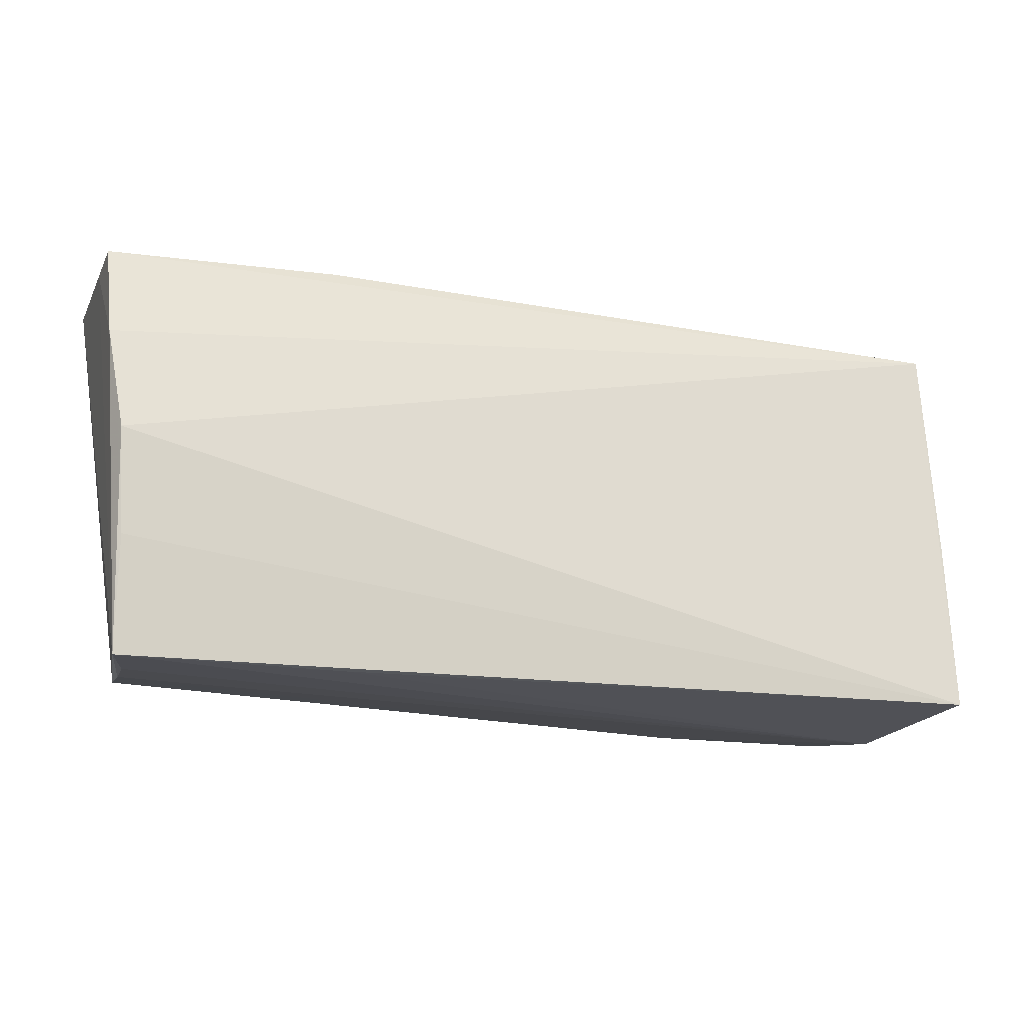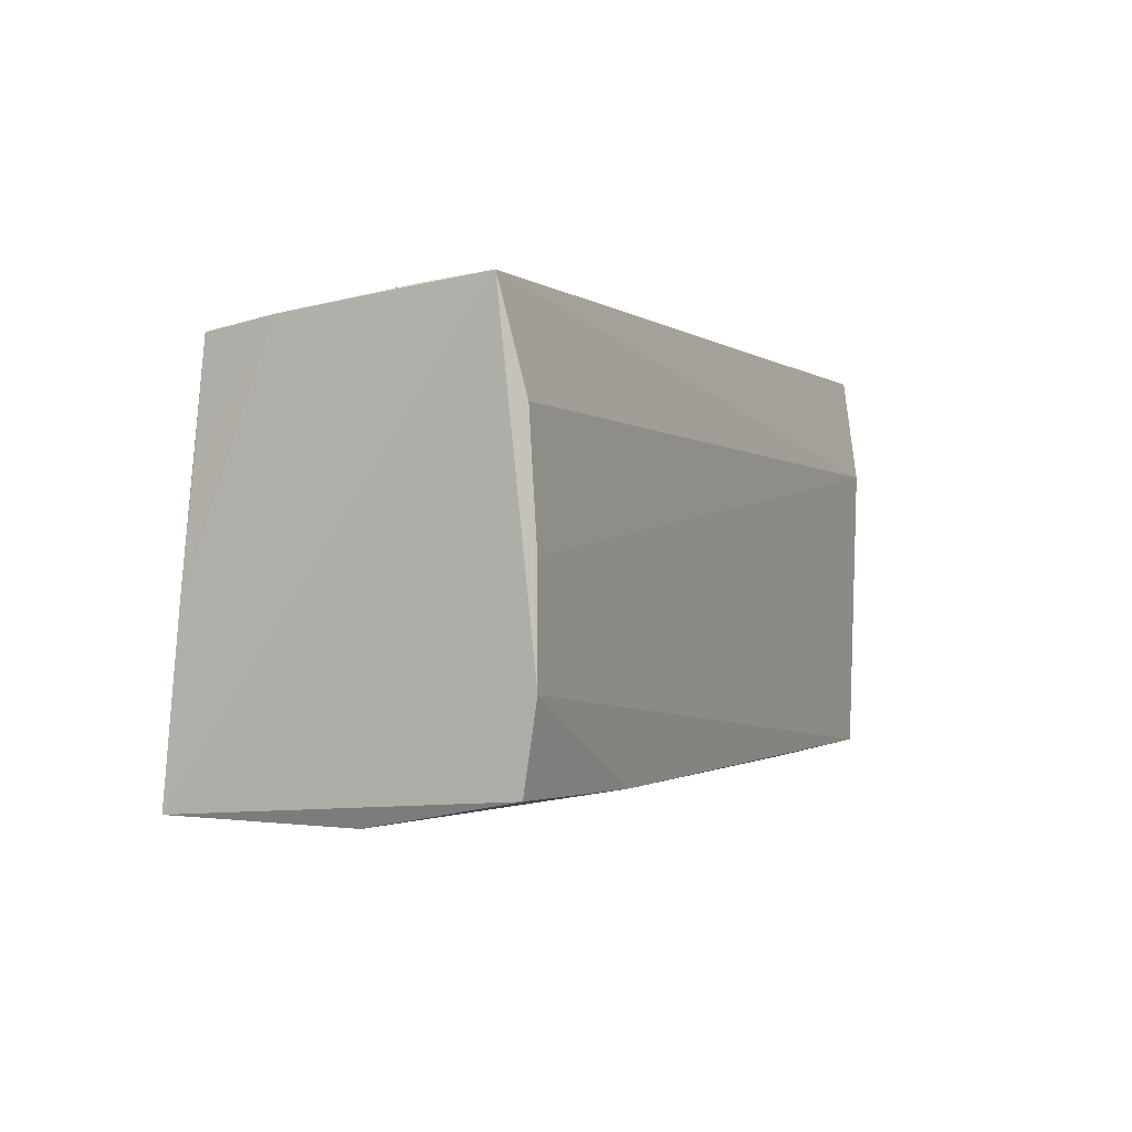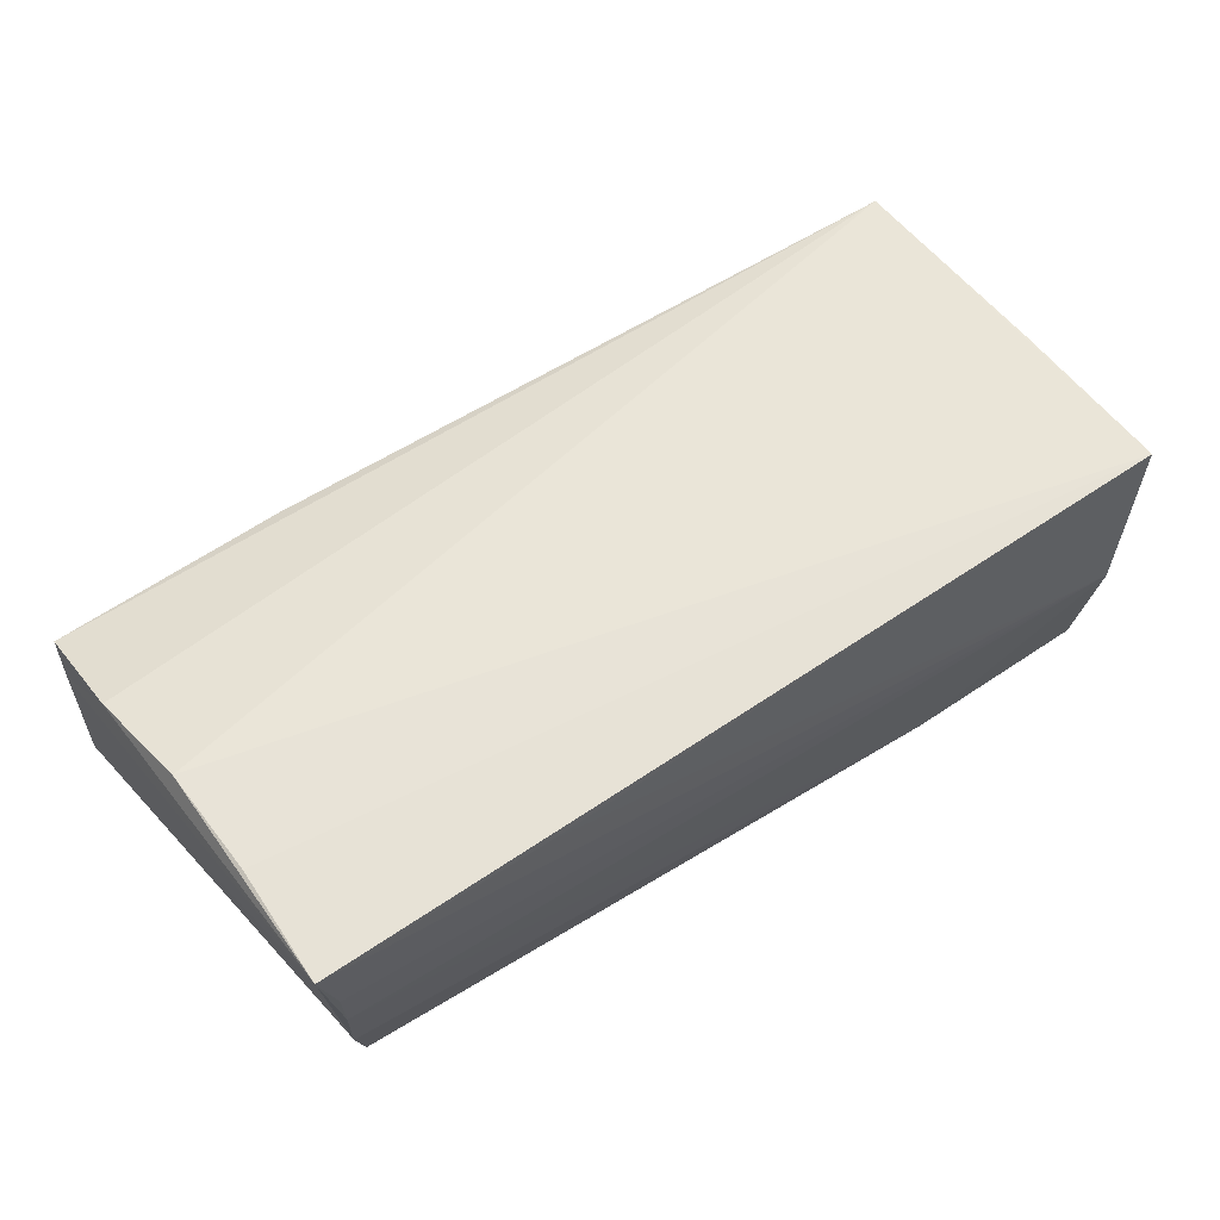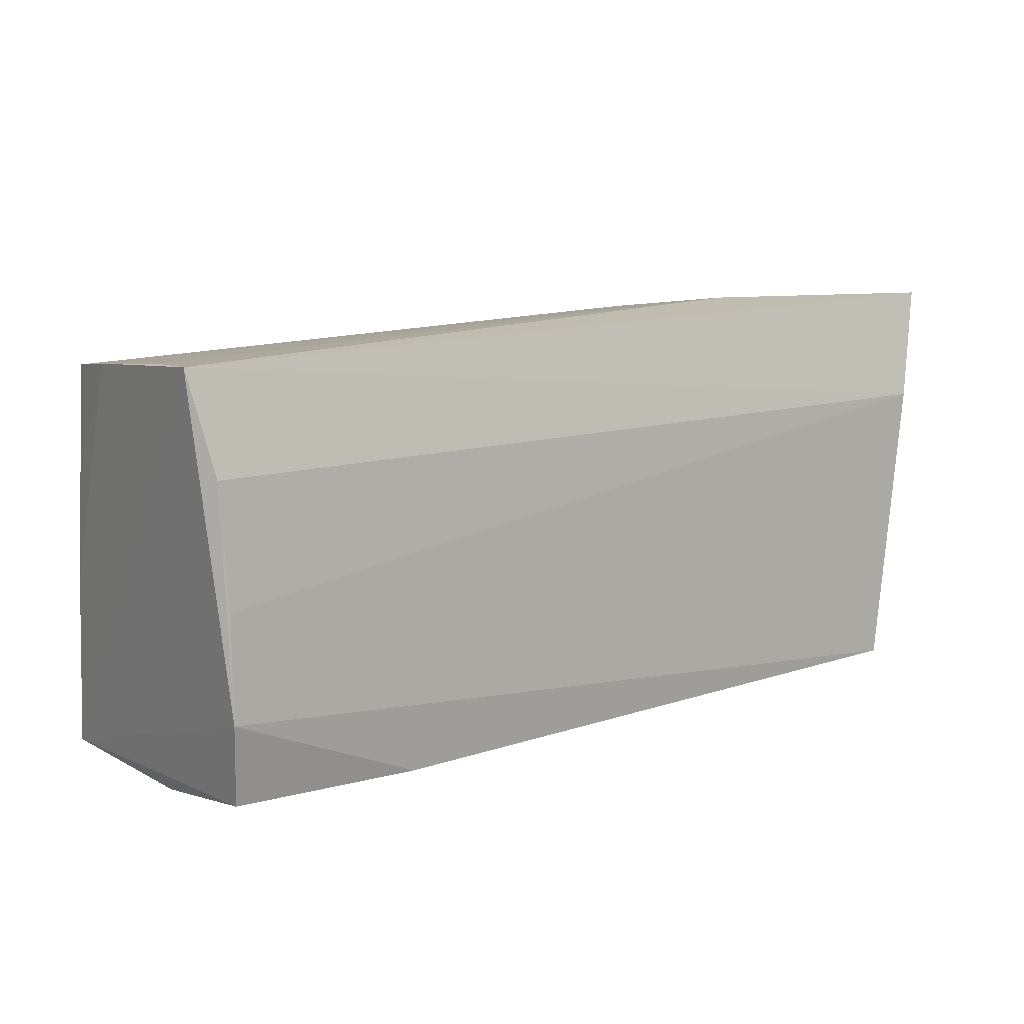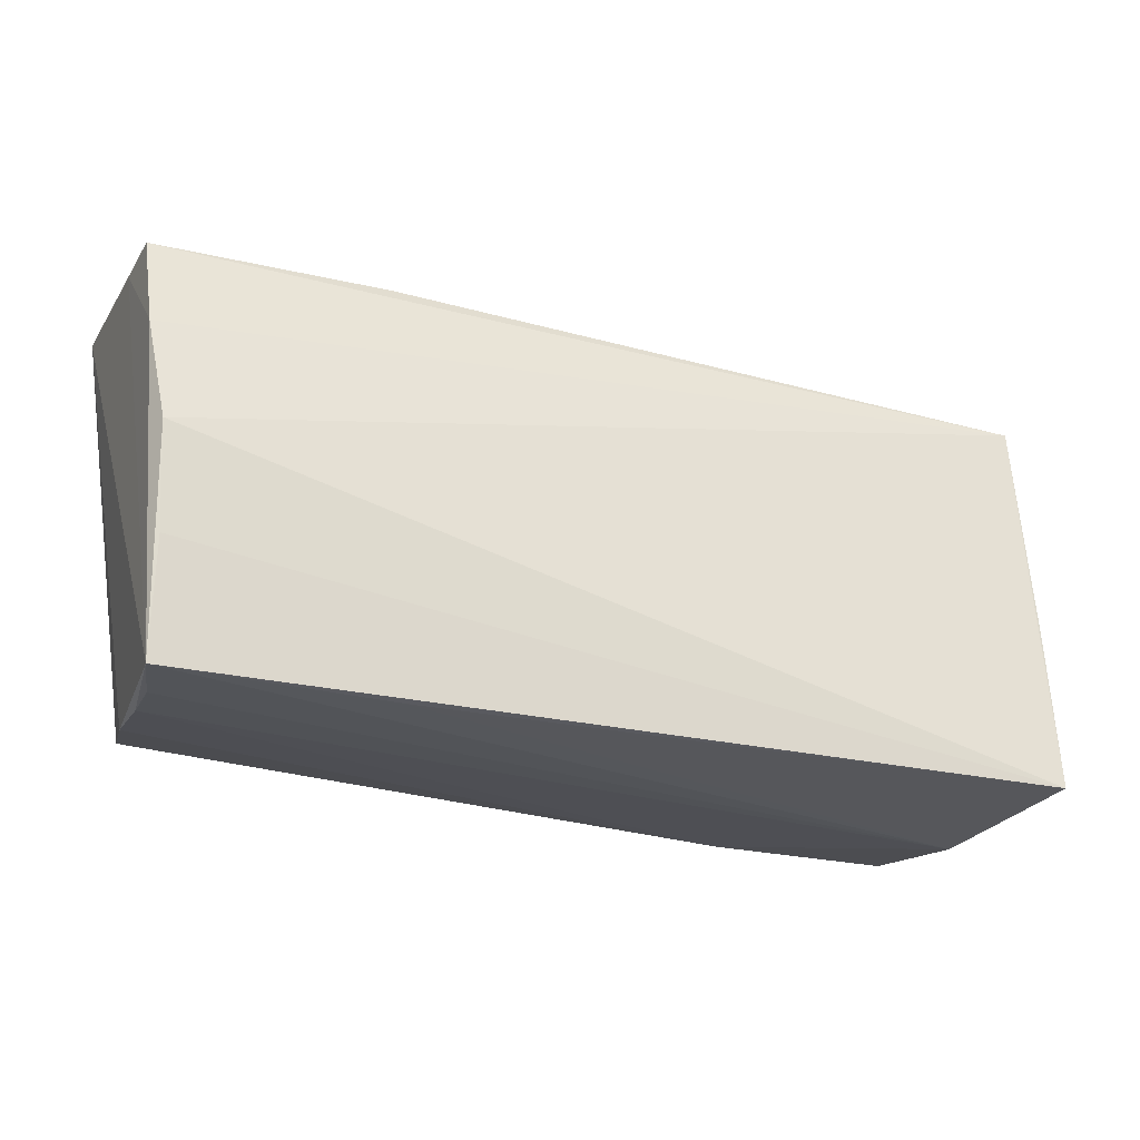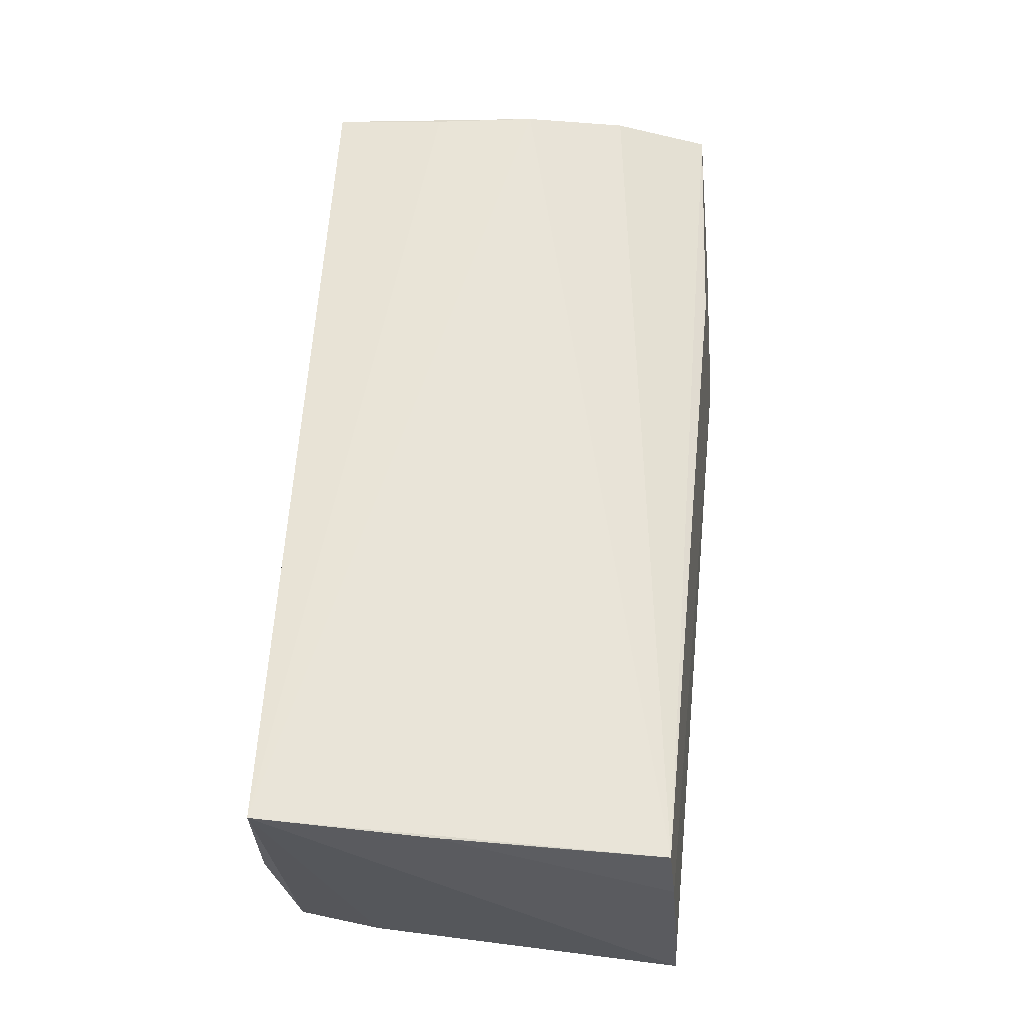
<metadata>
{"format":"obj","ext":"obj","renderer":"f3d","projection":"perspective","resolution":1024,"background":"white","views":[{"elev":-18.5,"azim":-18.3,"up":"+Y"},{"elev":-2.5,"azim":114.2,"up":"+Y"},{"elev":58.7,"azim":-33.8,"up":"+Z"},{"elev":11.2,"azim":143.9,"up":"+Y"},{"elev":-25.7,"azim":-23.5,"up":"+Y"},{"elev":61.5,"azim":93.7,"up":"+Z"}]}
</metadata>
<code>
v 0.0513 -0.0132 -0.01922
v 0.05357 0.0249 -0.008337
v 0.02799 -0.02302 -0.01843
v -0.04876 -0.02316 -0.008414
v 0.05155 -0.004469 0.01948
v -0.04937 -0.02494 0.002212
v 0.04965 -0.0261 5.9e-05
v -0.0552 0.02442 0.005217
v -0.05096 0.01451 -0.01915
v -0.04691 -0.0206 -0.01922
v -0.0527 4.541e-05 0.01904
v 0.05252 0.02326 0.008239
v 0.05452 0.02538 -0.01647
v -0.05184 -0.01249 0.01853
v -0.02724 0.02531 0.013
v -0.04979 -0.02562 0.009161
v -0.055 0.02438 0.01274
v -0.05494 0.02779 -0.01623
v 0.05137 -0.0006573 -0.01922
v -0.02712 0.02794 -0.008319
v -0.05181 -0.0261 0.01748
v 0.05035 -0.023 -0.01727
v -0.02547 -0.02601 0.01755
v 0.05127 -0.02528 0.02157
v 0.05128 0.02222 0.01693
v 0.05215 0.01353 -0.01869
v 0.05146 0.008617 0.01815
v -0.05454 0.01261 0.01645
f 9 18 13
f 13 1 26
f 26 9 13
f 18 9 10
f 18 21 8
f 8 17 18
f 18 17 20
f 13 18 20
f 20 2 13
f 19 26 1
f 9 26 19
f 1 10 19
f 19 10 9
f 4 21 18
f 18 10 4
f 2 20 12
f 13 2 12
f 15 17 25
f 15 20 17
f 25 12 15
f 15 12 20
f 25 17 28
f 28 11 25
f 21 11 28
f 28 8 21
f 17 8 28
f 25 11 24
f 24 1 13
f 3 10 1
f 3 4 10
f 25 24 5
f 13 12 5
f 5 24 13
f 14 11 21
f 21 24 14
f 14 24 11
f 23 24 21
f 21 4 6
f 4 3 6
f 27 12 25
f 25 5 27
f 27 5 12
f 24 23 7
f 7 6 3
f 7 23 21
f 22 3 1
f 22 7 3
f 1 24 22
f 24 7 22
f 21 6 16
f 16 7 21
f 6 7 16

</code>
